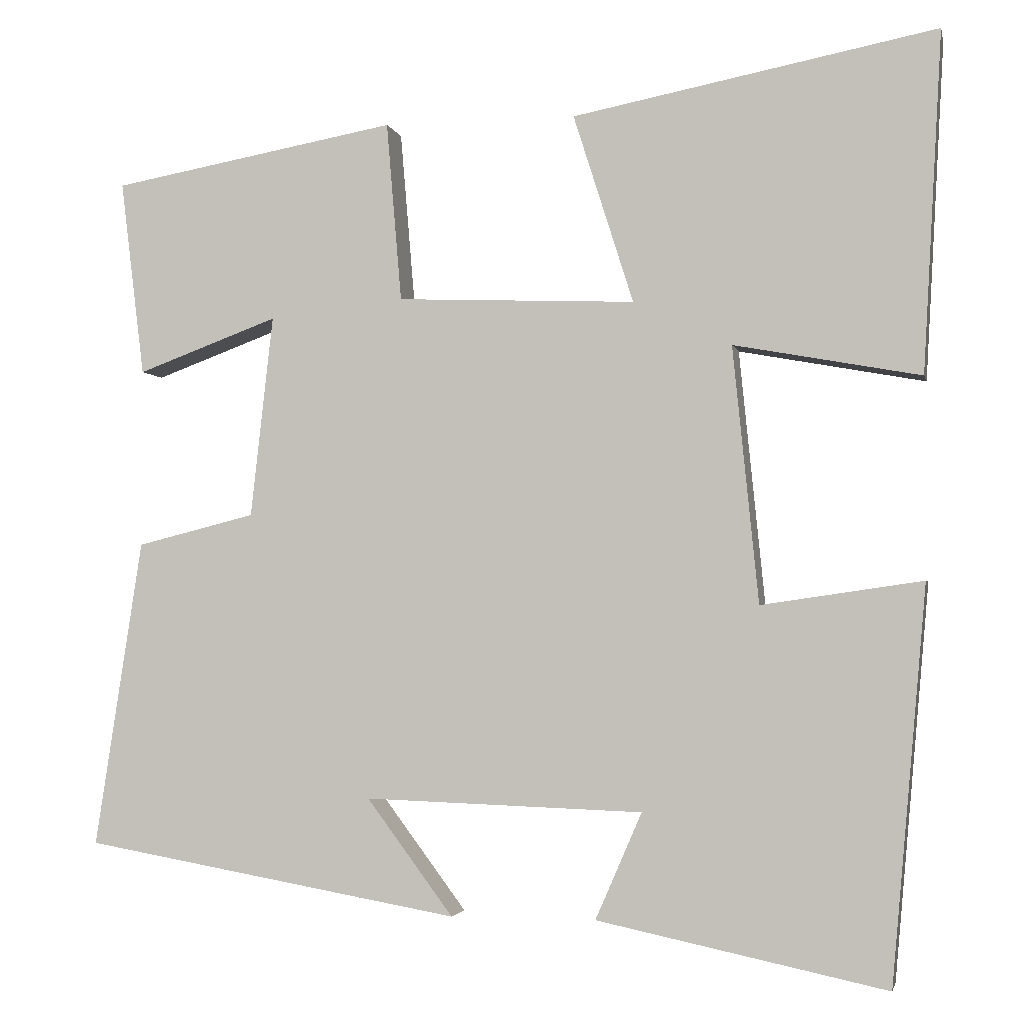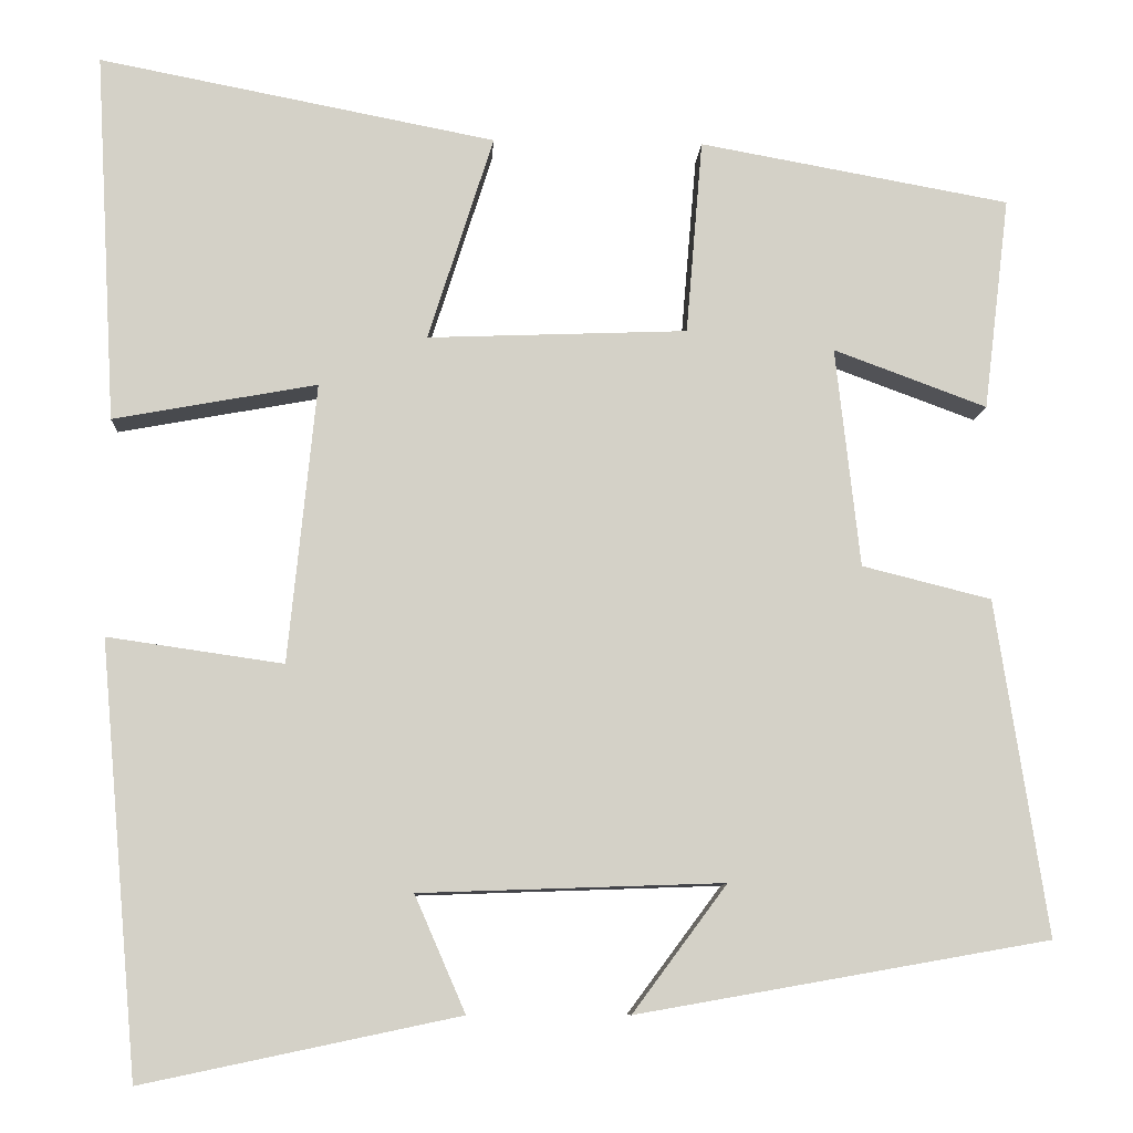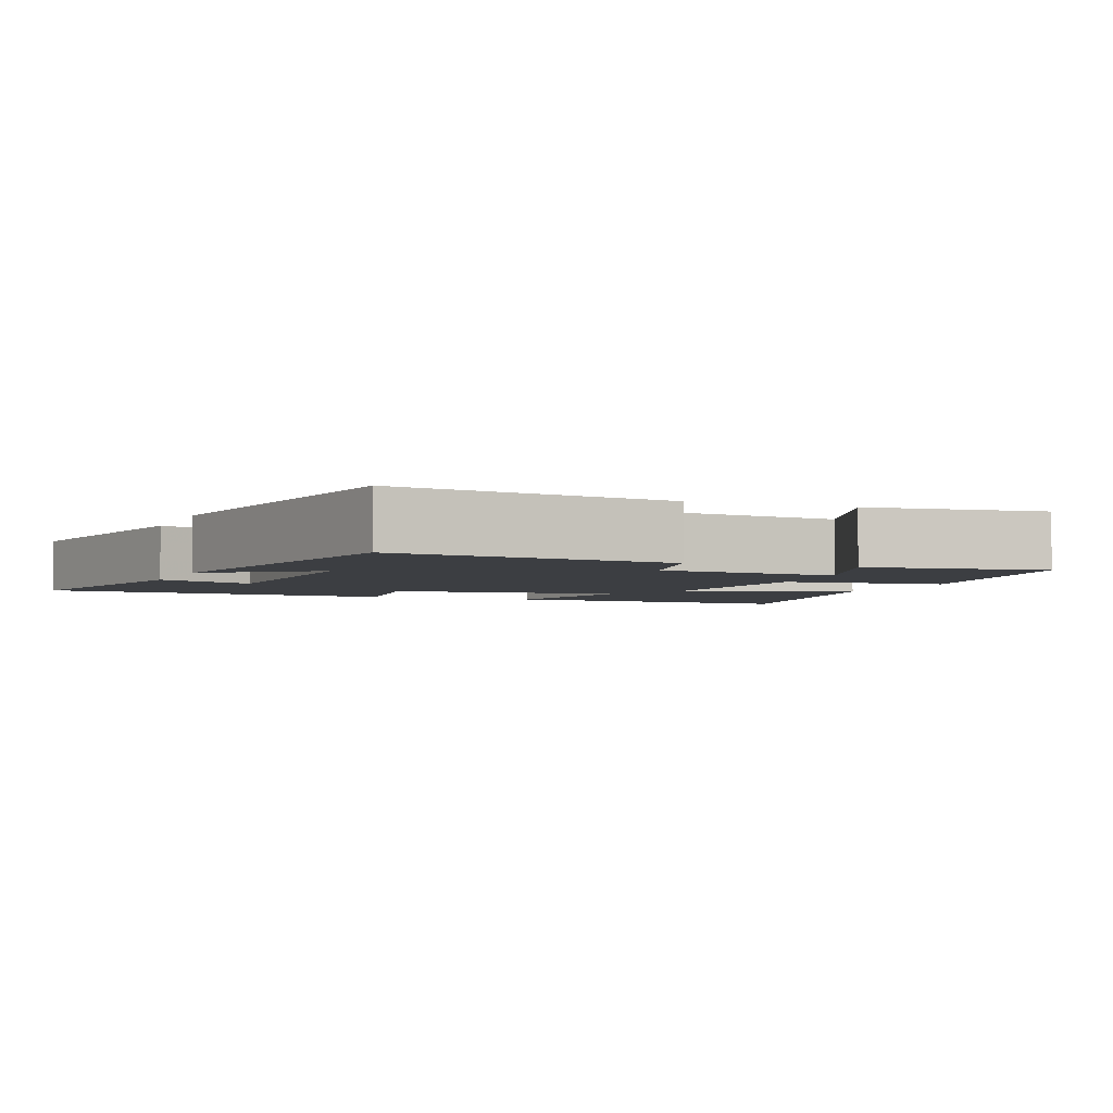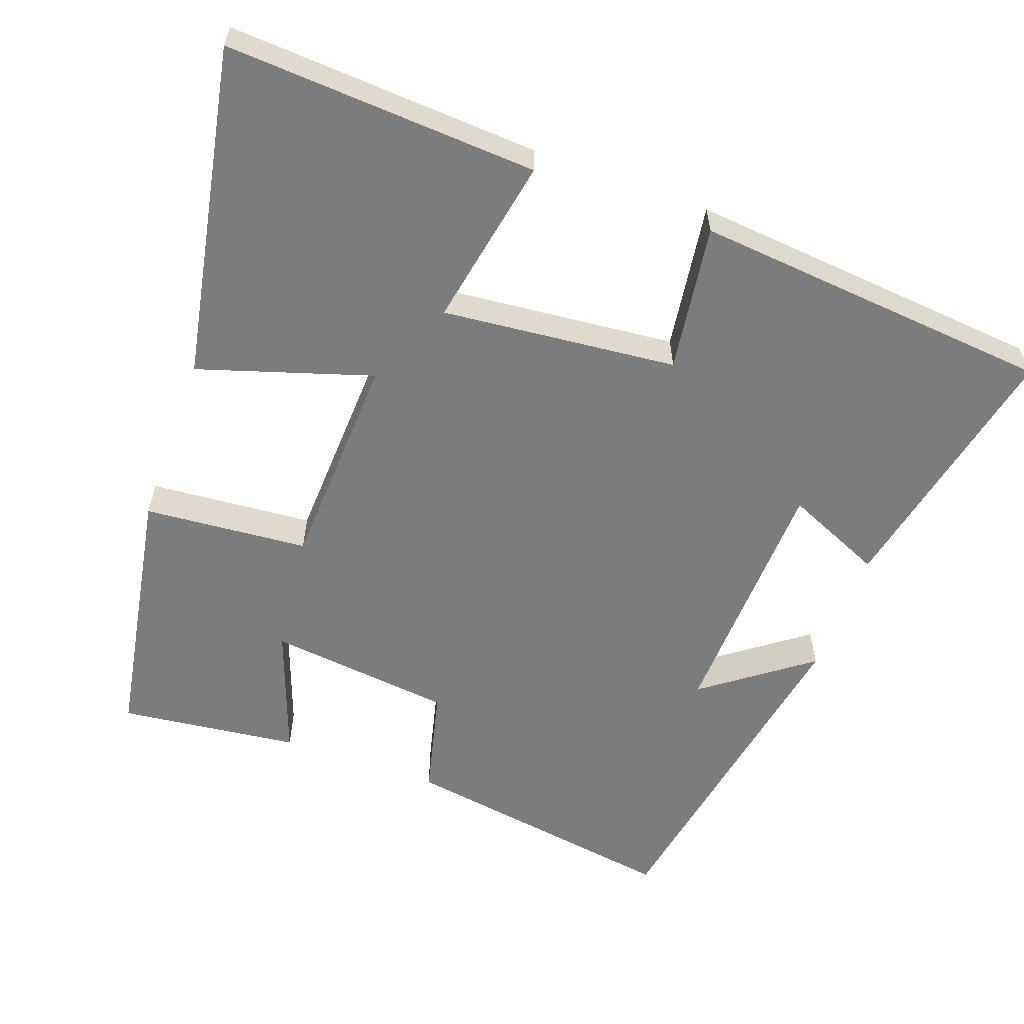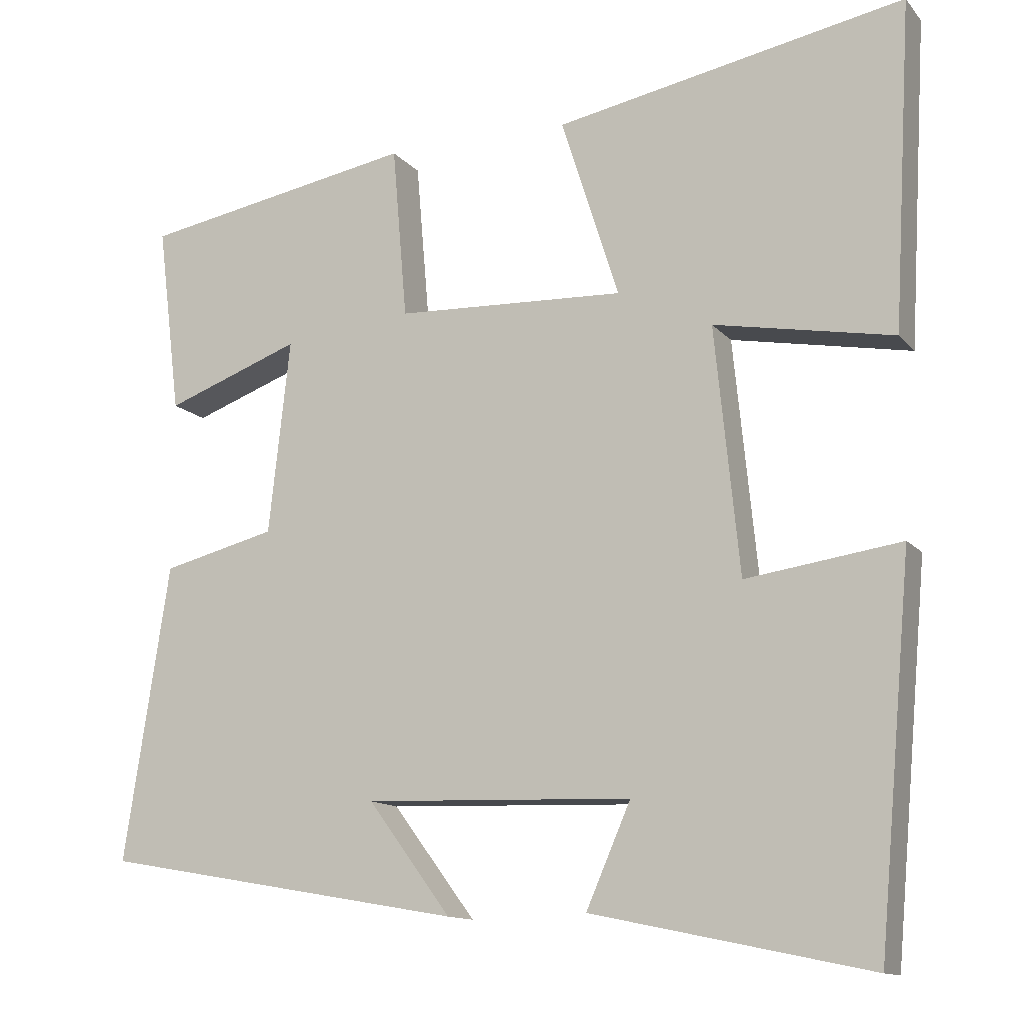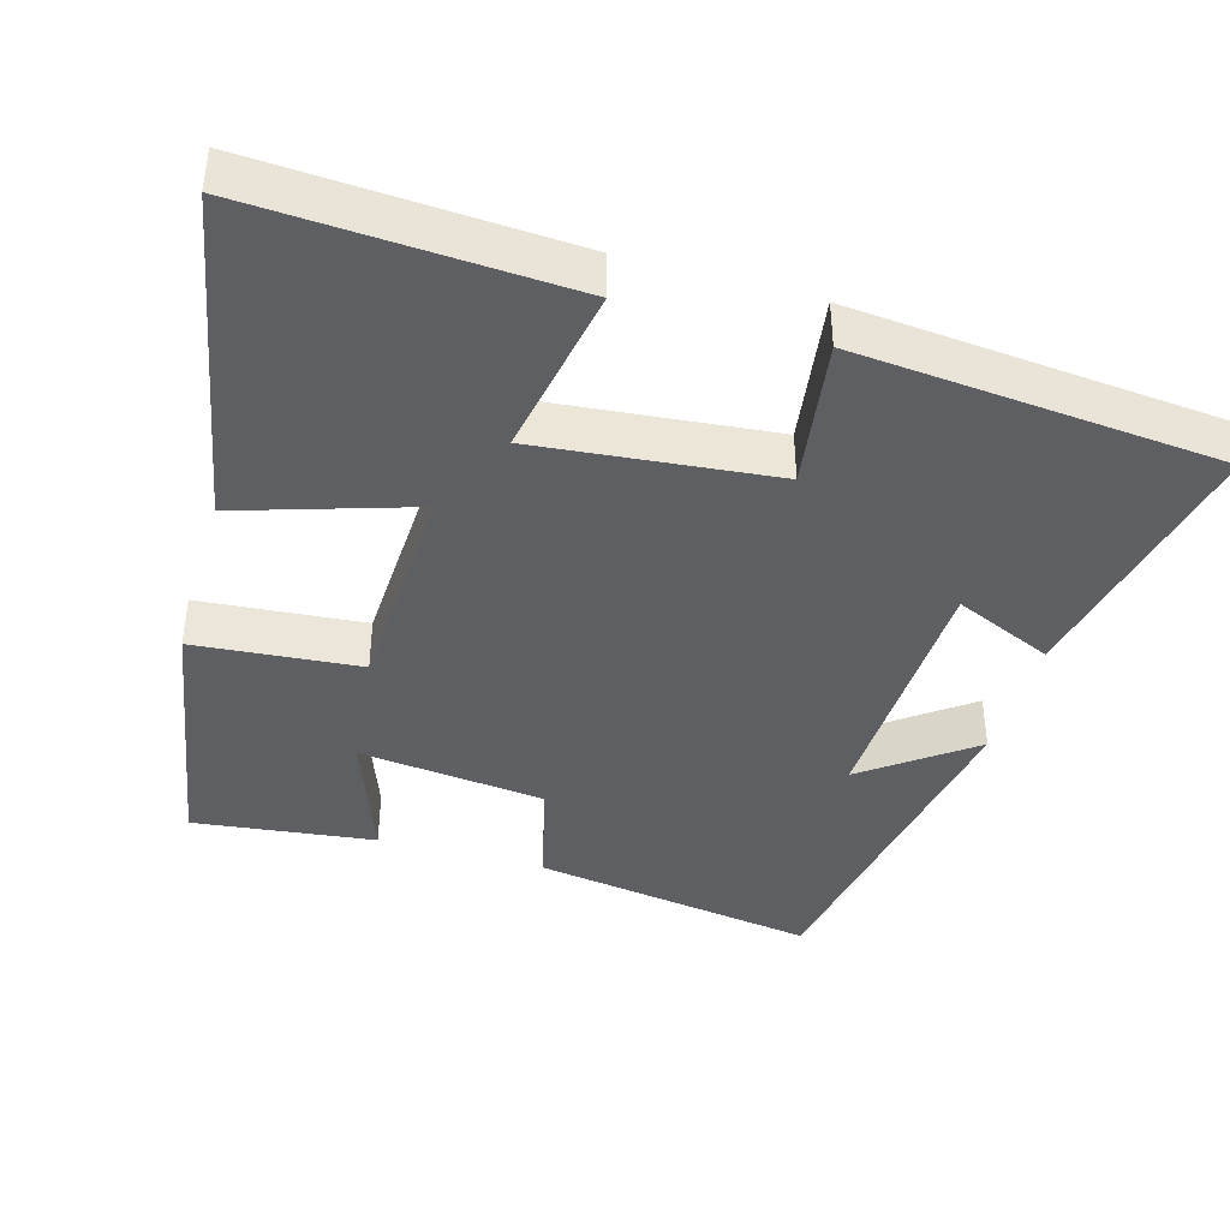
<metadata>
{"format":"obj","ext":"obj","renderer":"f3d","projection":"perspective","resolution":1024,"background":"white","views":[{"elev":-2.9,"azim":12.2,"up":"+Z"},{"elev":-9.4,"azim":176.7,"up":"+Z"},{"elev":-3.4,"azim":-111.8,"up":"+Y"},{"elev":-58.6,"azim":70.0,"up":"+Y"},{"elev":-12.8,"azim":24.4,"up":"+Z"},{"elev":-40.8,"azim":73.9,"up":"+Y"}]}
</metadata>
<code>
v -0.559 0.07 -0.417
v -0.5 0.07 -0.033
v -0.352 0.07 0.004
v -0.324 0.07 0.256
v -0.5 0.07 0.191
v -0.53 0.07 0.436
v -0.173 0.07 0.5
v -0.154 0.07 0.276
v 0.144 0.07 0.264
v 0.069 0.07 0.5
v 0.524 0.07 0.588
v 0.5 0.07 0.164
v 0.267 0.07 0.207
v 0.299 0.07 -0.113
v 0.5 0.07 -0.084
v 0.456 0.07 -0.576
v 0.095 0.07 -0.5
v 0.153 0.07 -0.367
v -0.195 0.07 -0.355
v -0.087 0.07 -0.5
v -0.559 0 -0.417
v -0.5 0 -0.033
v -0.352 0 0.004
v -0.324 0 0.256
v -0.5 0 0.191
v -0.53 0 0.436
v -0.173 0 0.5
v -0.154 0 0.276
v 0.144 0 0.264
v 0.069 0 0.5
v 0.524 0 0.588
v 0.5 0 0.164
v 0.267 0 0.207
v 0.299 0 -0.113
v 0.5 0 -0.084
v 0.456 0 -0.576
v 0.095 0 -0.5
v 0.153 0 -0.367
v -0.195 0 -0.355
v -0.087 0 -0.5
f 19 20 1 2
f 18 19 2 3
f 16 17 18
f 15 16 18
f 14 15 18
f 18 3 4
f 14 18 4
f 13 14 4
f 11 12 13
f 10 11 13
f 9 10 13
f 8 9 13 4
f 7 8 4
f 4 5 6 7
f 22 21 40 39
f 23 22 39 38
f 38 37 36
f 38 36 35
f 38 35 34
f 24 23 38
f 24 38 34
f 24 34 33
f 33 32 31
f 33 31 30
f 33 30 29
f 24 33 29 28
f 24 28 27
f 27 26 25 24
f 1 21 22 2
f 2 22 23 3
f 3 23 24 4
f 4 24 25 5
f 5 25 26 6
f 6 26 27 7
f 7 27 28 8
f 8 28 29 9
f 9 29 30 10
f 10 30 31 11
f 11 31 32 12
f 12 32 33 13
f 13 33 34 14
f 14 34 35 15
f 15 35 36 16
f 16 36 37 17
f 17 37 38 18
f 18 38 39 19
f 19 39 40 20
f 20 40 21 1

</code>
